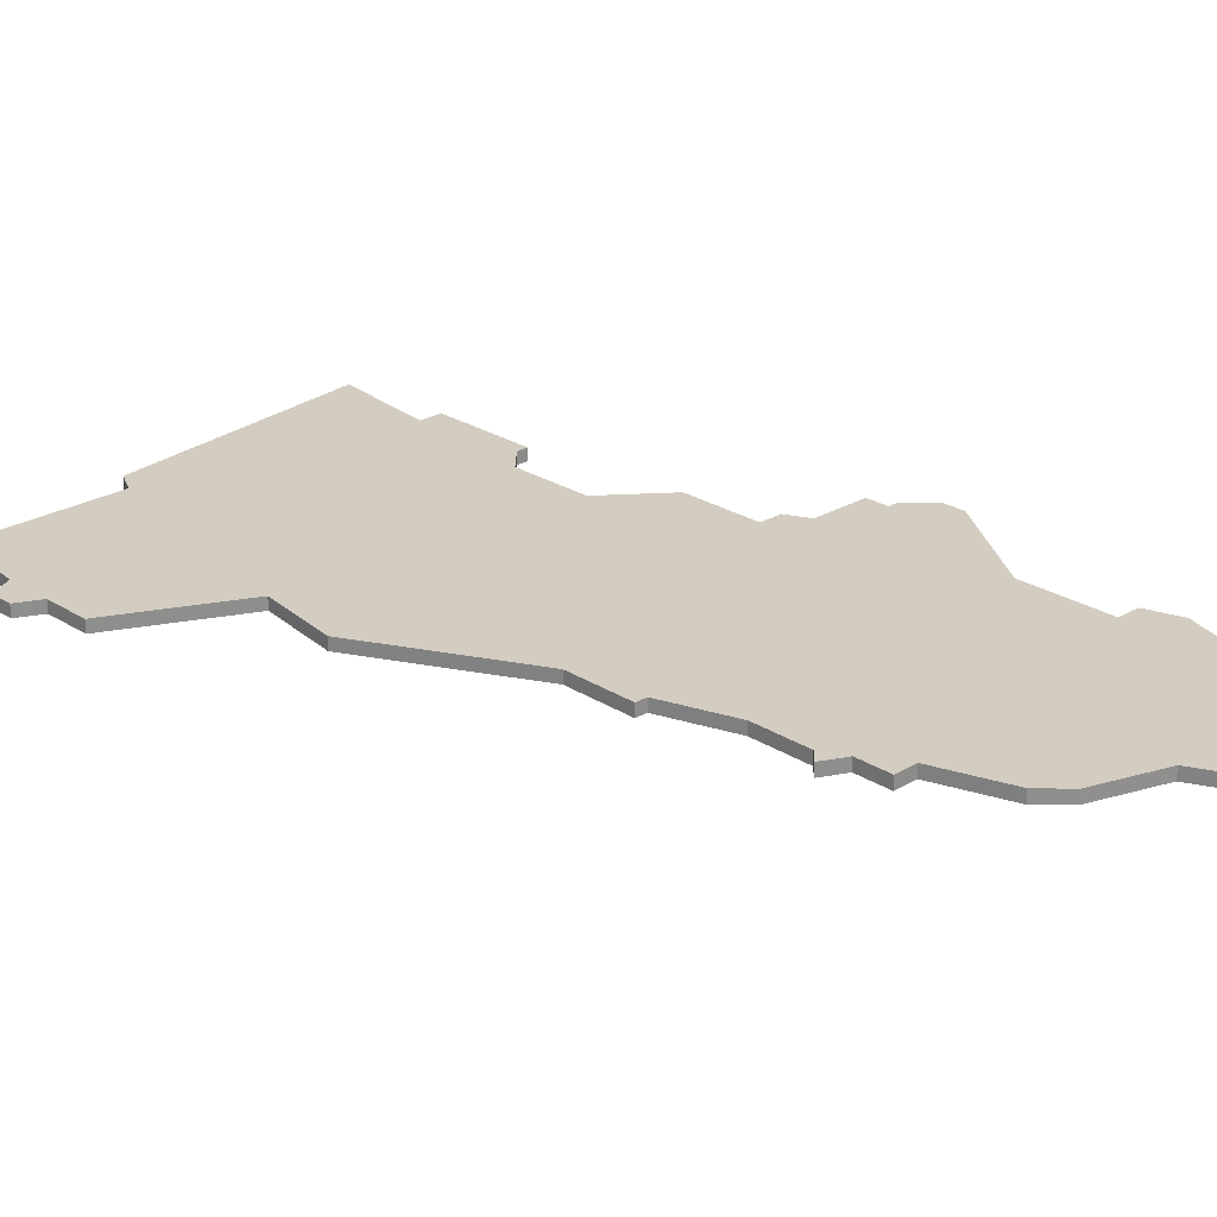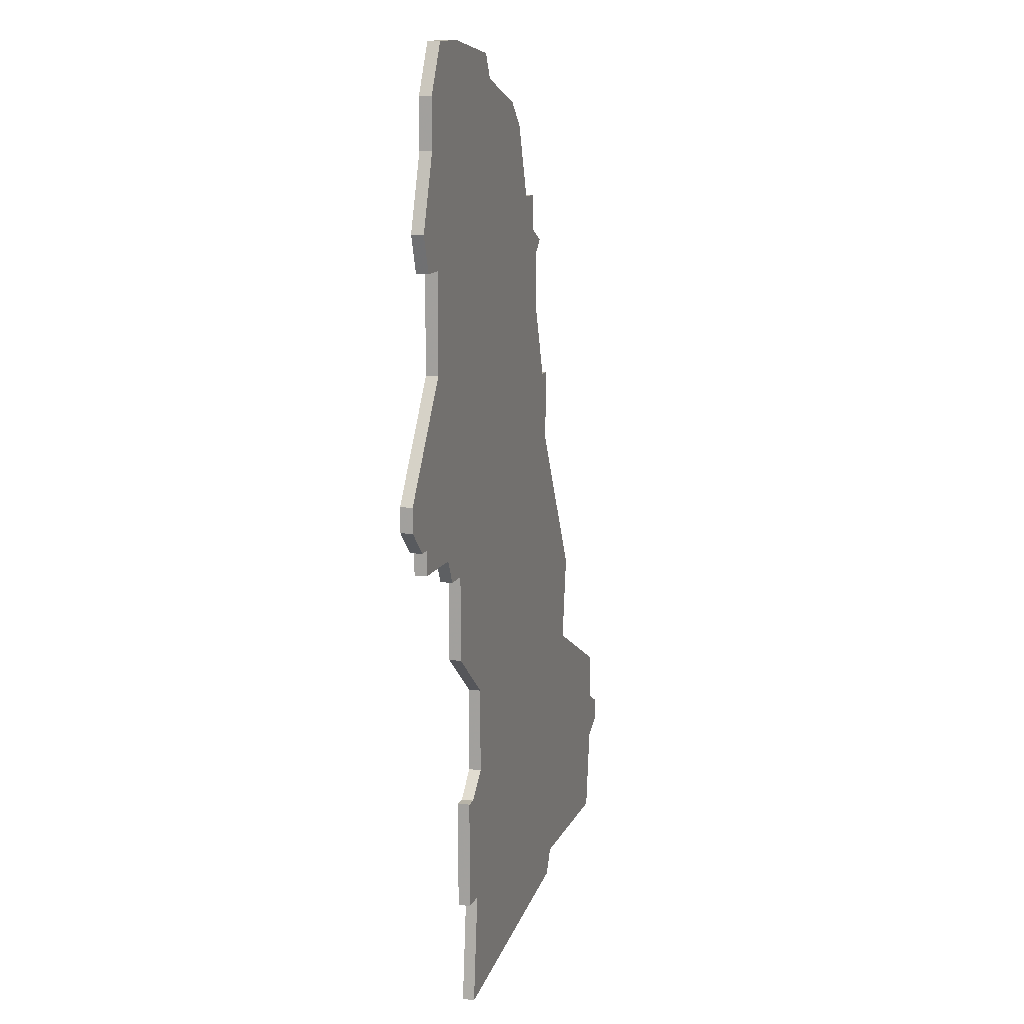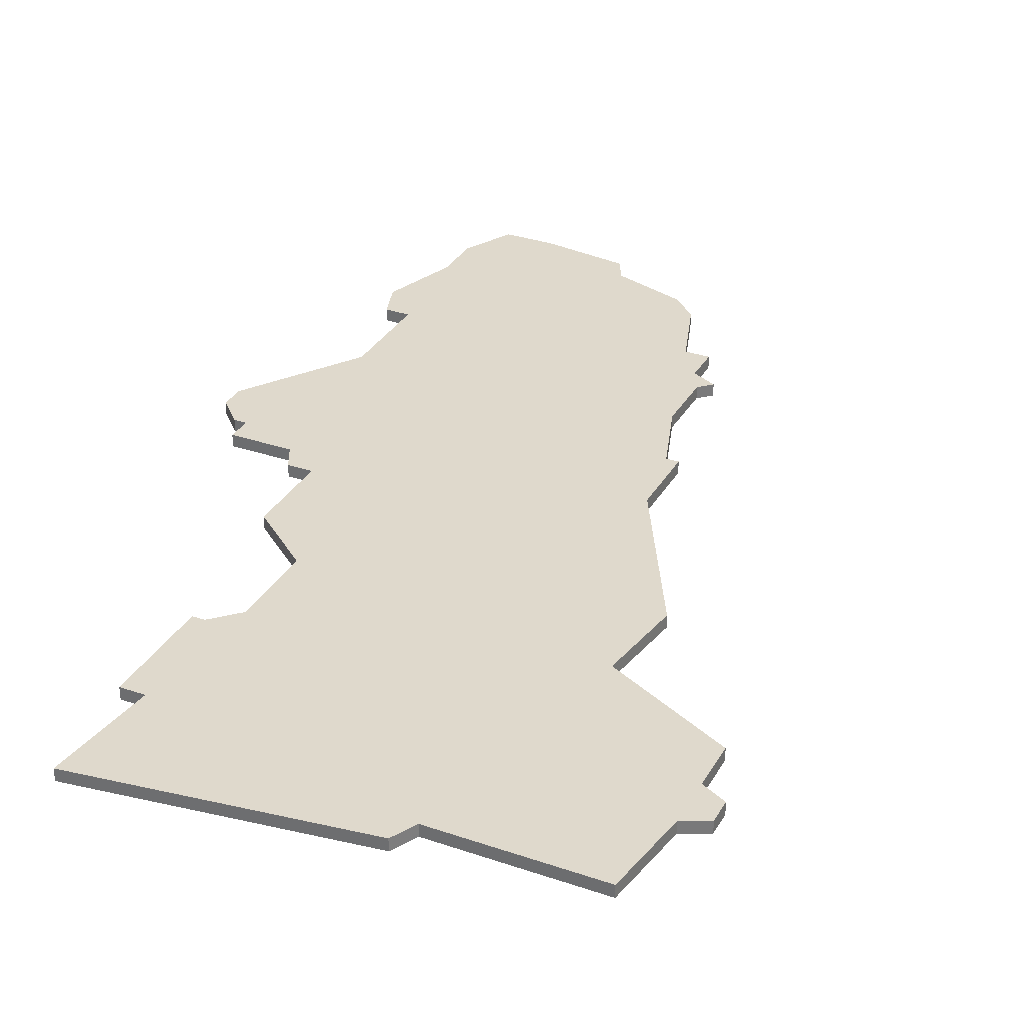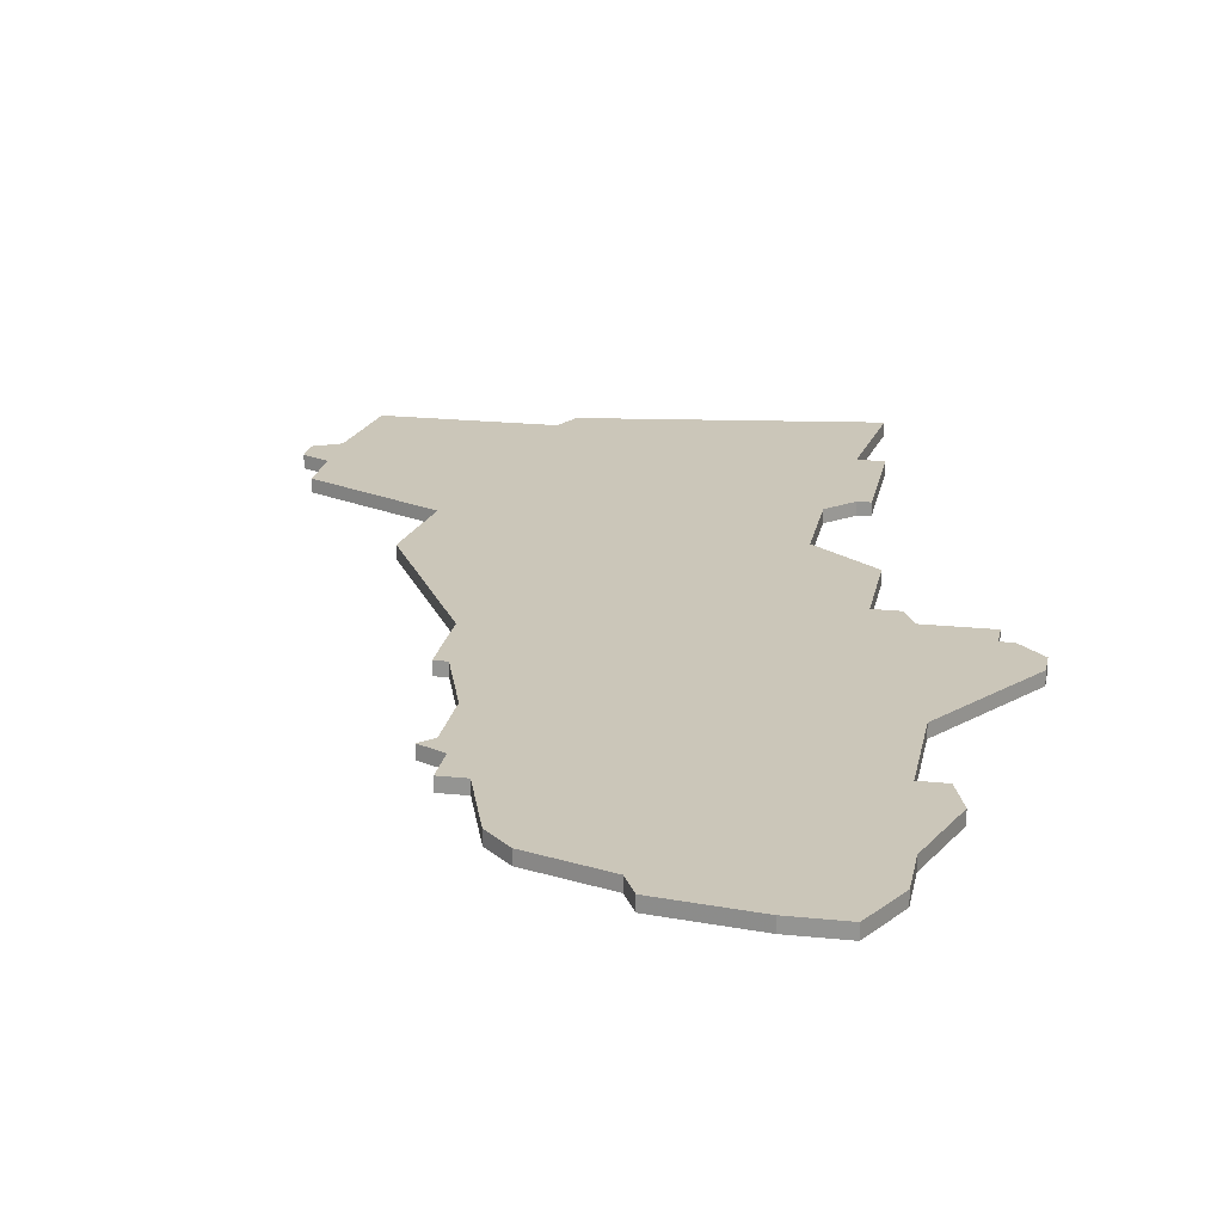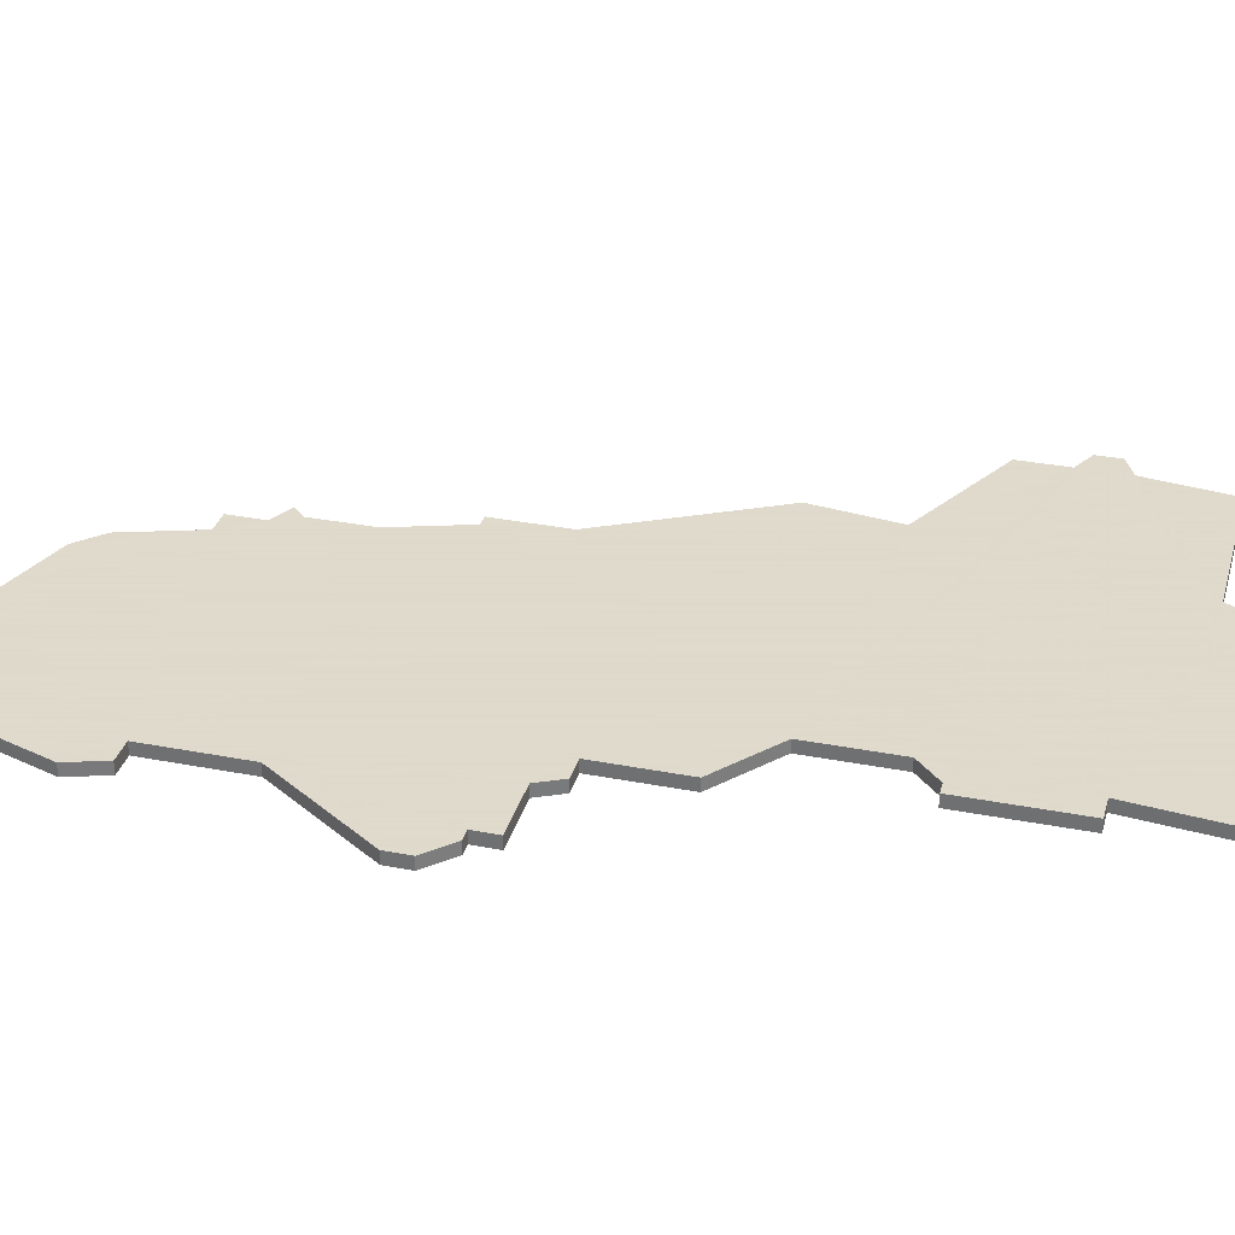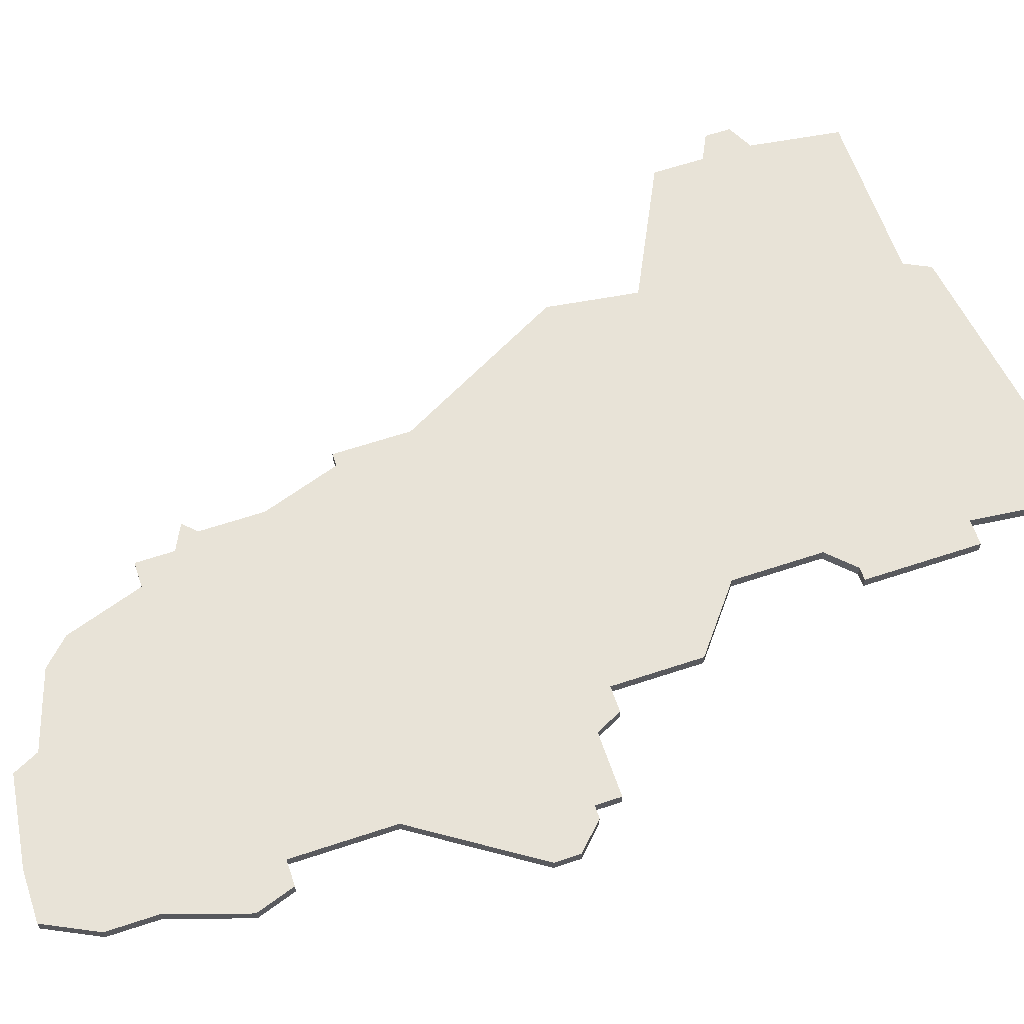
<metadata>
{"format":"obj","ext":"obj","renderer":"f3d","projection":"perspective","resolution":1024,"background":"white","views":[{"elev":24.8,"azim":136.1,"up":"+Z"},{"elev":12.6,"azim":-72.7,"up":"+Y"},{"elev":32.3,"azim":25.6,"up":"+Z"},{"elev":20.8,"azim":-169.4,"up":"+Z"},{"elev":32.4,"azim":-74.8,"up":"+Z"},{"elev":62.1,"azim":-108.7,"up":"+Z"}]}
</metadata>
<code>
v 1903 -1400 0
v 1899 -1400 0
v 1897 -1404 0
v 1897 -1408 0
v 1895 -1414 0
v 1896 -1417 0
v 1898 -1417 0
v 1898 -1425 0
v 1892 -1434 0
v 1892 -1436 0
v 1894 -1438 0
v 1895 -1438 0
v 1895 -1440 0
v 1900 -1440 0
v 1901 -1442 0
v 1903 -1442 0
v 1903 -1449 0
v 1908 -1453 0
v 1908 -1460 0
v 1906 -1462 0
v 1905 -1462 0
v 1905 -1471 0
v 1907 -1471 0
v 1906 -1480 0
v 1928 -1477 0
v 1929 -1475 0
v 1942 -1475 0
v 1943 -1468 0
v 1945 -1467 0
v 1945 -1465 0
v 1943 -1464 0
v 1943 -1460 0
v 1933 -1455 0
v 1934 -1448 0
v 1927 -1435 0
v 1927 -1429 0
v 1926 -1429 0
v 1924 -1423 0
v 1924 -1418 0
v 1925 -1417 0
v 1923 -1416 0
v 1923 -1413 0
v 1921 -1413 0
v 1919 -1407 0
v 1917 -1405 0
v 1911 -1403 0
v 1910 -1401 0
v 1903 -1400 1
v 1899 -1400 1
v 1897 -1404 1
v 1897 -1408 1
v 1895 -1414 1
v 1896 -1417 1
v 1898 -1417 1
v 1898 -1425 1
v 1892 -1434 1
v 1892 -1436 1
v 1894 -1438 1
v 1895 -1438 1
v 1895 -1440 1
v 1900 -1440 1
v 1901 -1442 1
v 1903 -1442 1
v 1903 -1449 1
v 1908 -1453 1
v 1908 -1460 1
v 1906 -1462 1
v 1905 -1462 1
v 1905 -1471 1
v 1907 -1471 1
v 1906 -1480 1
v 1928 -1477 1
v 1929 -1475 1
v 1942 -1475 1
v 1943 -1468 1
v 1945 -1467 1
v 1945 -1465 1
v 1943 -1464 1
v 1943 -1460 1
v 1933 -1455 1
v 1934 -1448 1
v 1927 -1435 1
v 1927 -1429 1
v 1926 -1429 1
v 1924 -1423 1
v 1924 -1418 1
v 1925 -1417 1
v 1923 -1416 1
v 1923 -1413 1
v 1921 -1413 1
v 1919 -1407 1
v 1917 -1405 1
v 1911 -1403 1
v 1910 -1401 1
f 2 1 47
f 4 3 2
f 6 5 4
f 10 9 8
f 12 11 10
f 14 13 12
f 16 15 14
f 18 17 16
f 22 21 20
f 25 24 23
f 28 27 26
f 30 29 28
f 33 32 31
f 35 34 33
f 37 36 35
f 41 40 39
f 43 42 41
f 45 44 43
f 2 47 46
f 6 4 2
f 12 10 8
f 22 20 19
f 26 25 23
f 30 28 26
f 38 37 35
f 41 39 38
f 46 45 43
f 6 2 46
f 14 12 8
f 23 22 19
f 30 26 23
f 43 41 38
f 6 46 43
f 14 8 7
f 30 23 19
f 43 38 35
f 7 6 43
f 16 14 7
f 30 19 18
f 7 43 35
f 18 16 7
f 31 30 18
f 7 35 33
f 33 31 18
f 18 7 33
f 94 48 49
f 49 50 51
f 51 52 53
f 55 56 57
f 57 58 59
f 59 60 61
f 61 62 63
f 63 64 65
f 67 68 69
f 70 71 72
f 73 74 75
f 75 76 77
f 78 79 80
f 80 81 82
f 82 83 84
f 86 87 88
f 88 89 90
f 90 91 92
f 93 94 49
f 49 51 53
f 55 57 59
f 66 67 69
f 70 72 73
f 73 75 77
f 82 84 85
f 85 86 88
f 90 92 93
f 93 49 53
f 55 59 61
f 66 69 70
f 70 73 77
f 85 88 90
f 90 93 53
f 54 55 61
f 66 70 77
f 82 85 90
f 90 53 54
f 54 61 63
f 65 66 77
f 82 90 54
f 54 63 65
f 65 77 78
f 80 82 54
f 65 78 80
f 80 54 65
f 49 48 2
f 2 48 1
f 50 49 3
f 3 49 2
f 51 50 4
f 4 50 3
f 52 51 5
f 5 51 4
f 53 52 6
f 6 52 5
f 54 53 7
f 7 53 6
f 55 54 8
f 8 54 7
f 56 55 9
f 9 55 8
f 57 56 10
f 10 56 9
f 58 57 11
f 11 57 10
f 59 58 12
f 12 58 11
f 60 59 13
f 13 59 12
f 61 60 14
f 14 60 13
f 62 61 15
f 15 61 14
f 63 62 16
f 16 62 15
f 64 63 17
f 17 63 16
f 65 64 18
f 18 64 17
f 66 65 19
f 19 65 18
f 67 66 20
f 20 66 19
f 68 67 21
f 21 67 20
f 69 68 22
f 22 68 21
f 70 69 23
f 23 69 22
f 71 70 24
f 24 70 23
f 72 71 25
f 25 71 24
f 73 72 26
f 26 72 25
f 74 73 27
f 27 73 26
f 75 74 28
f 28 74 27
f 76 75 29
f 29 75 28
f 77 76 30
f 30 76 29
f 78 77 31
f 31 77 30
f 79 78 32
f 32 78 31
f 80 79 33
f 33 79 32
f 81 80 34
f 34 80 33
f 82 81 35
f 35 81 34
f 83 82 36
f 36 82 35
f 84 83 37
f 37 83 36
f 85 84 38
f 38 84 37
f 86 85 39
f 39 85 38
f 87 86 40
f 40 86 39
f 88 87 41
f 41 87 40
f 89 88 42
f 42 88 41
f 90 89 43
f 43 89 42
f 91 90 44
f 44 90 43
f 92 91 45
f 45 91 44
f 93 92 46
f 46 92 45
f 48 94 1
f 1 94 47
f 94 93 47
f 47 93 46

</code>
